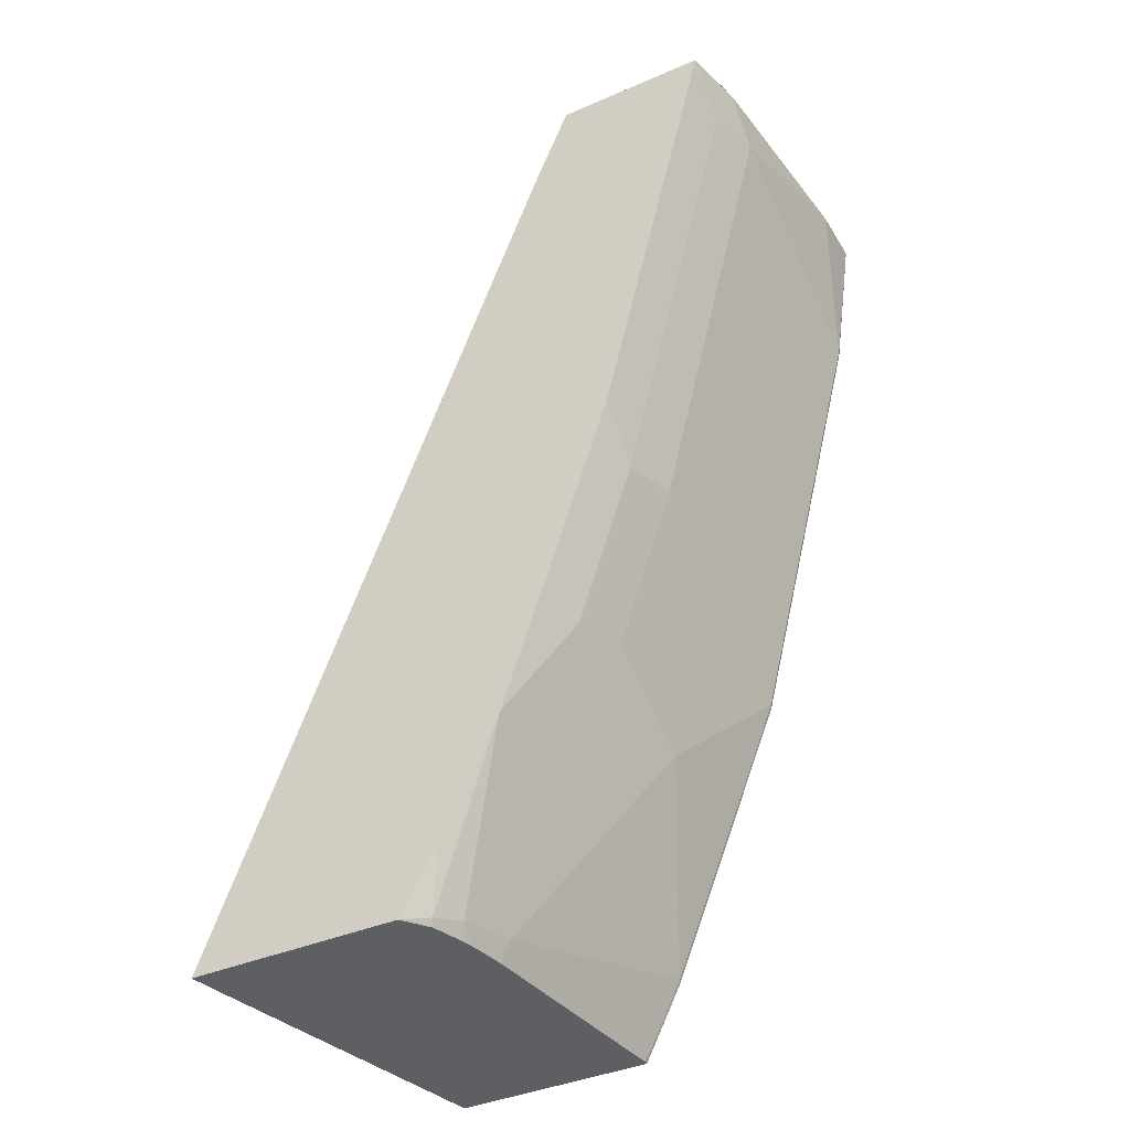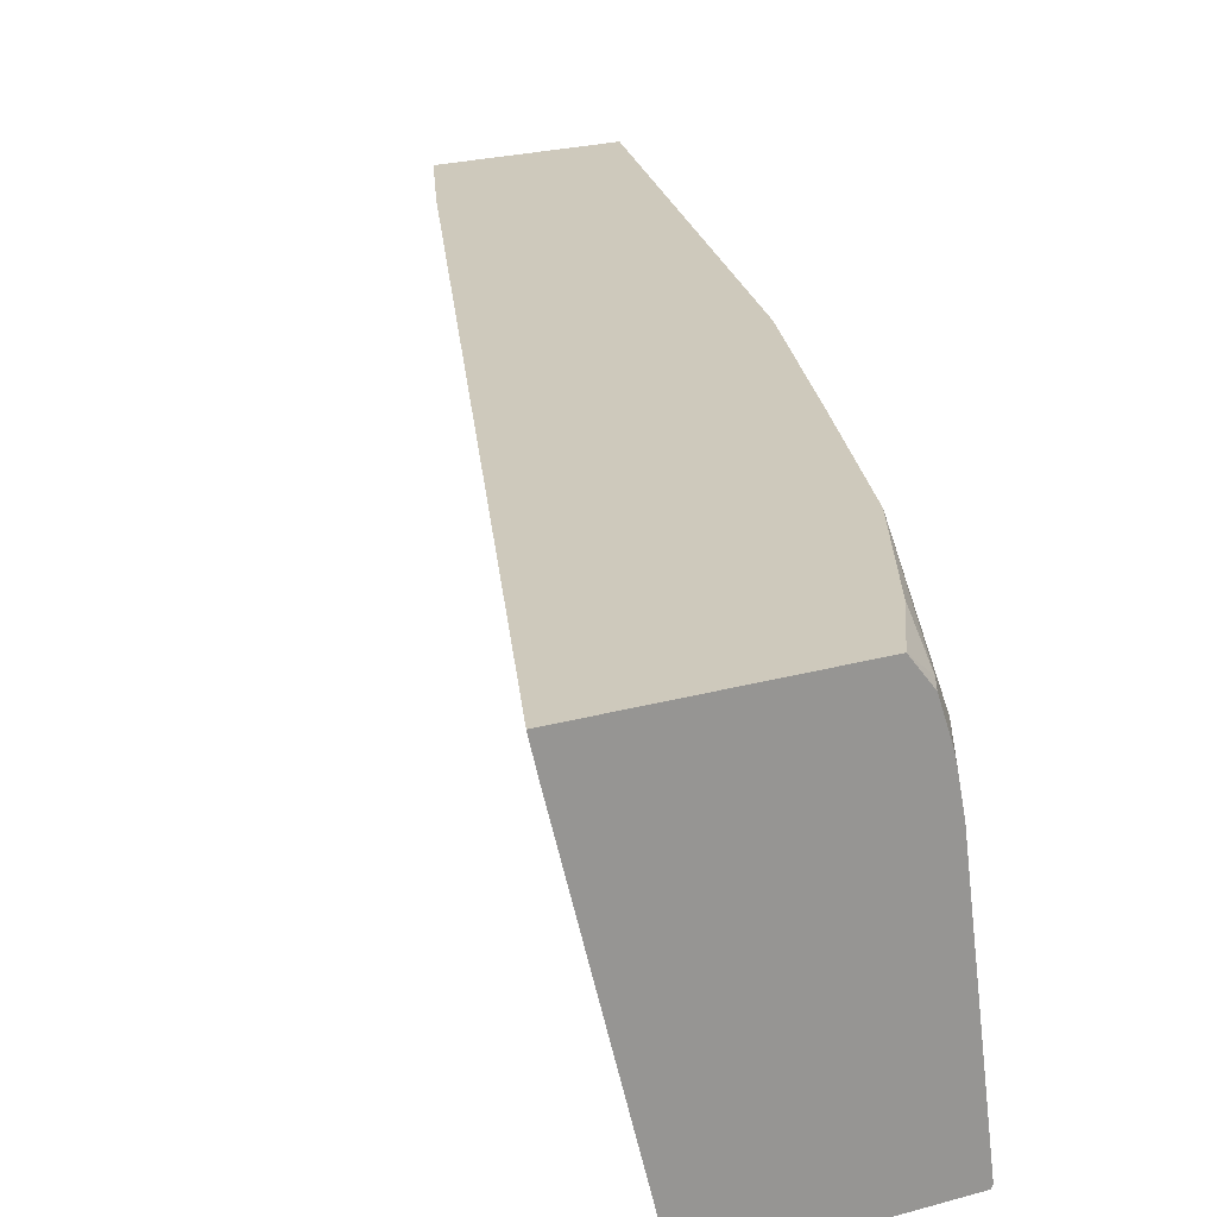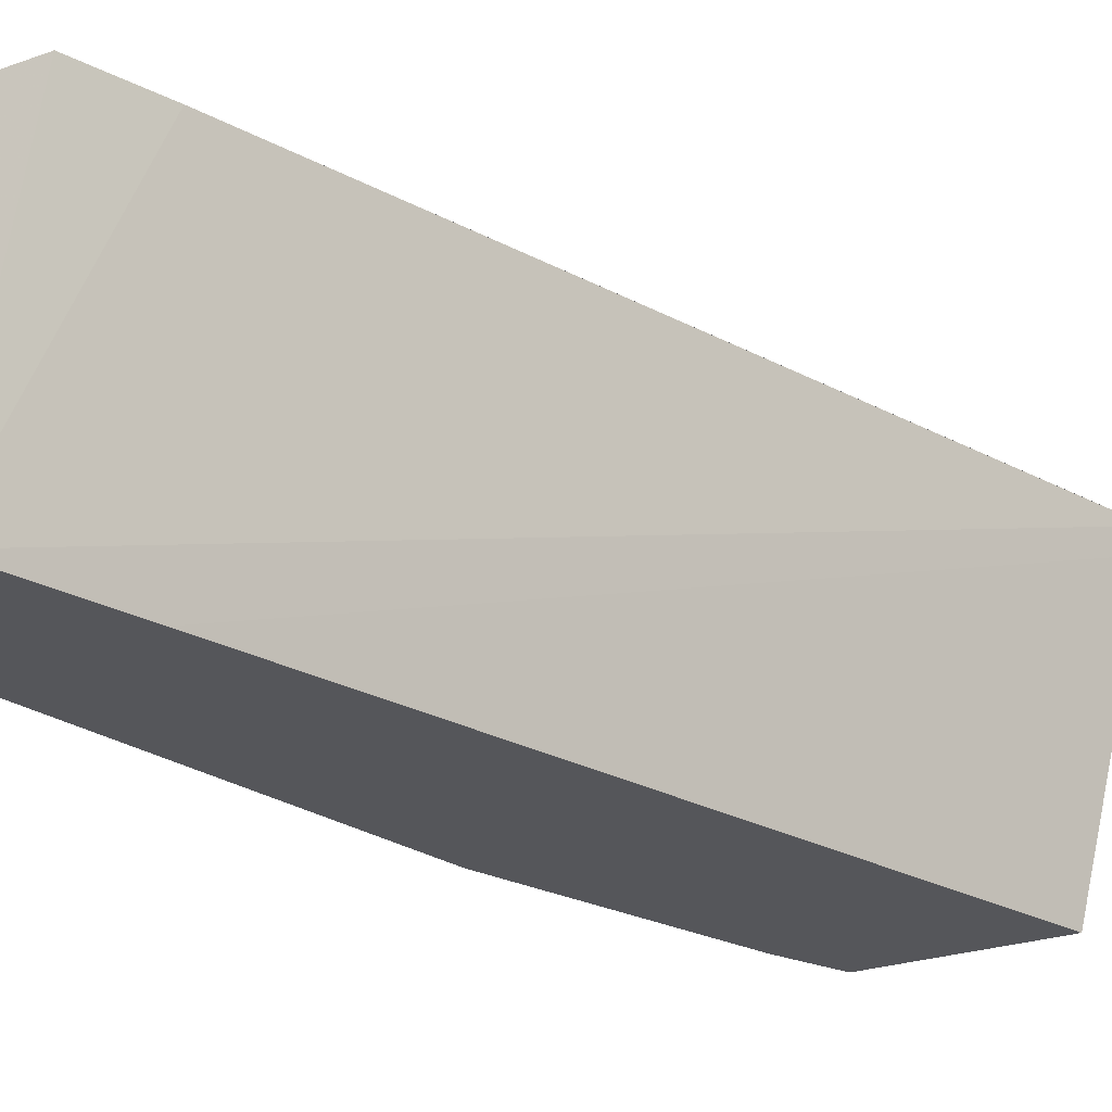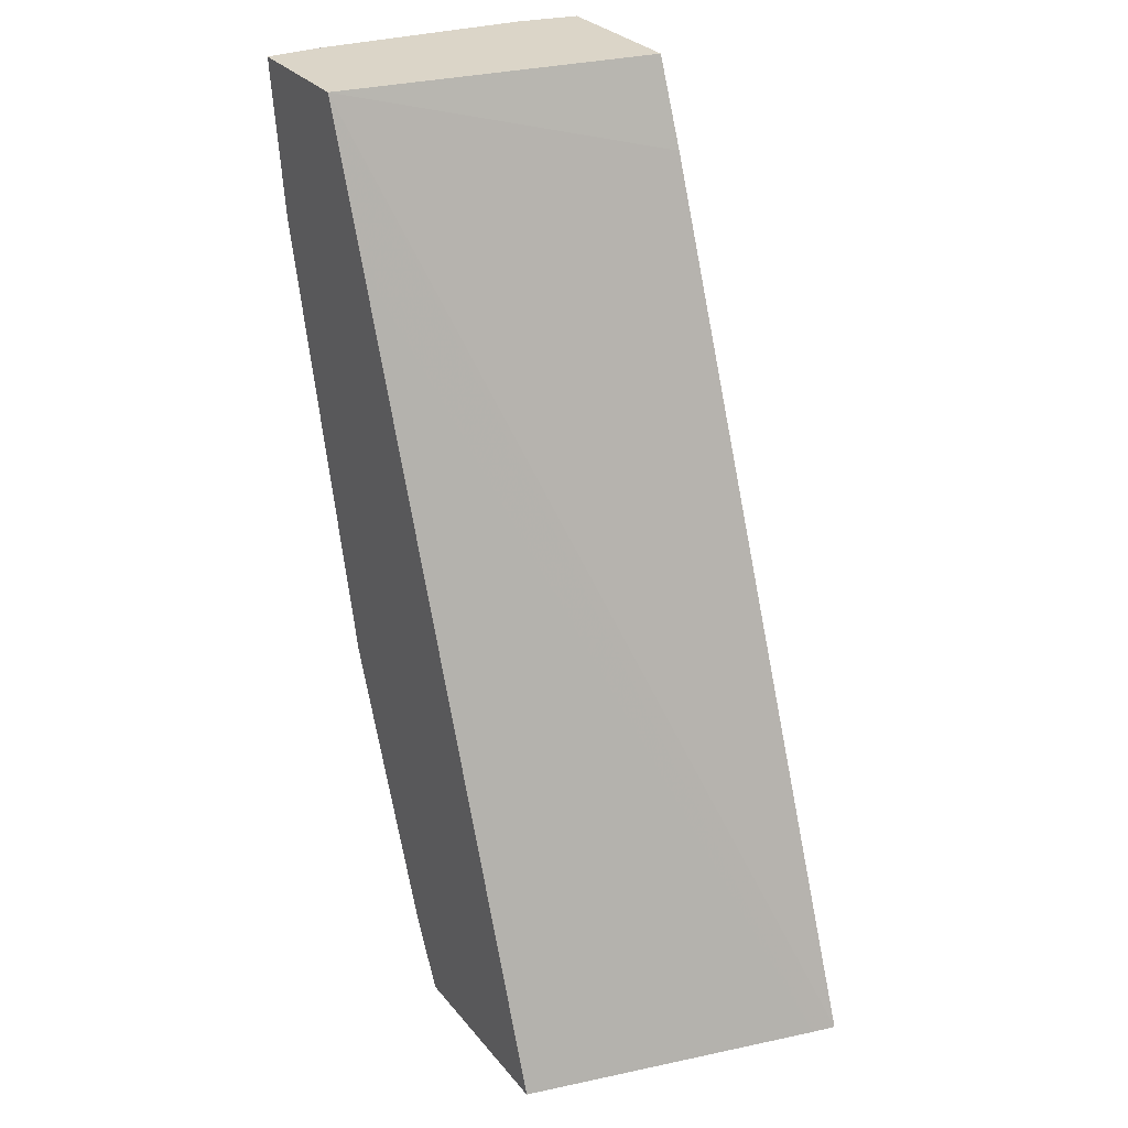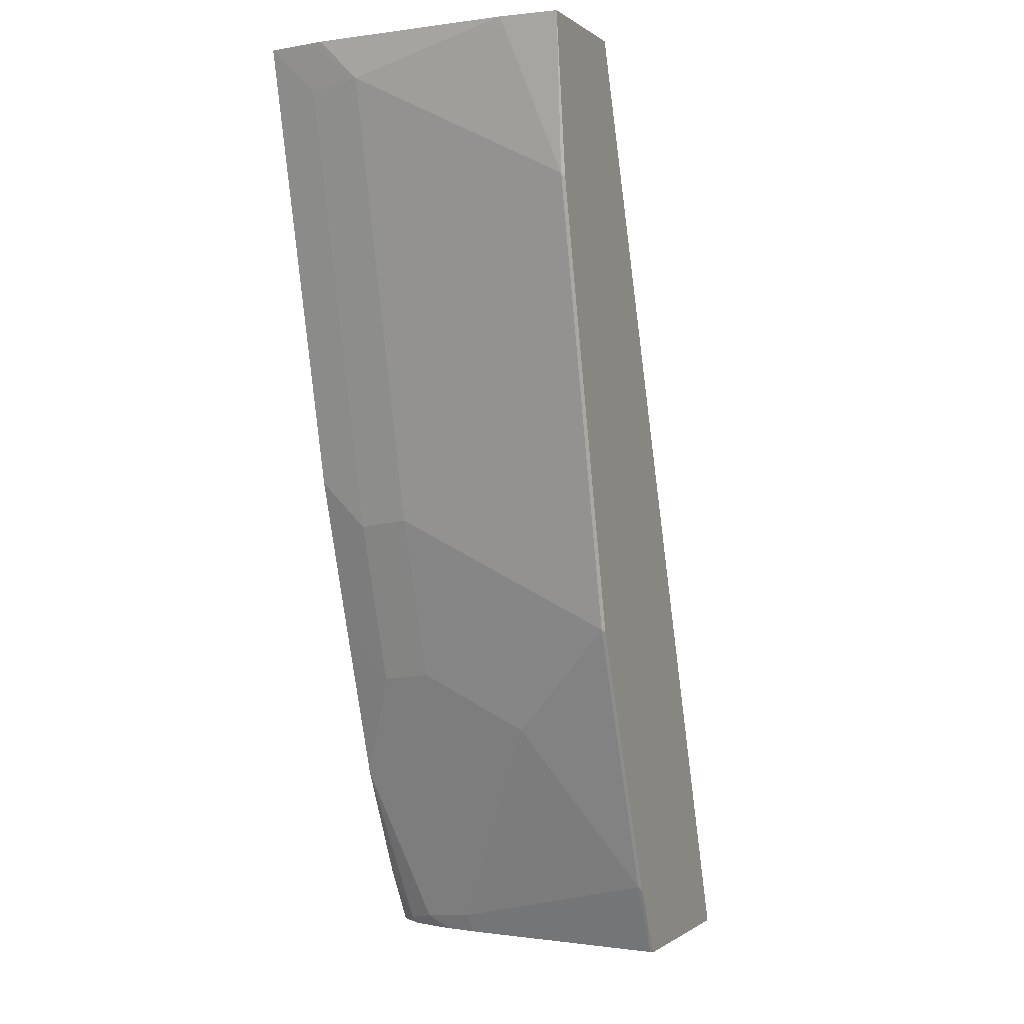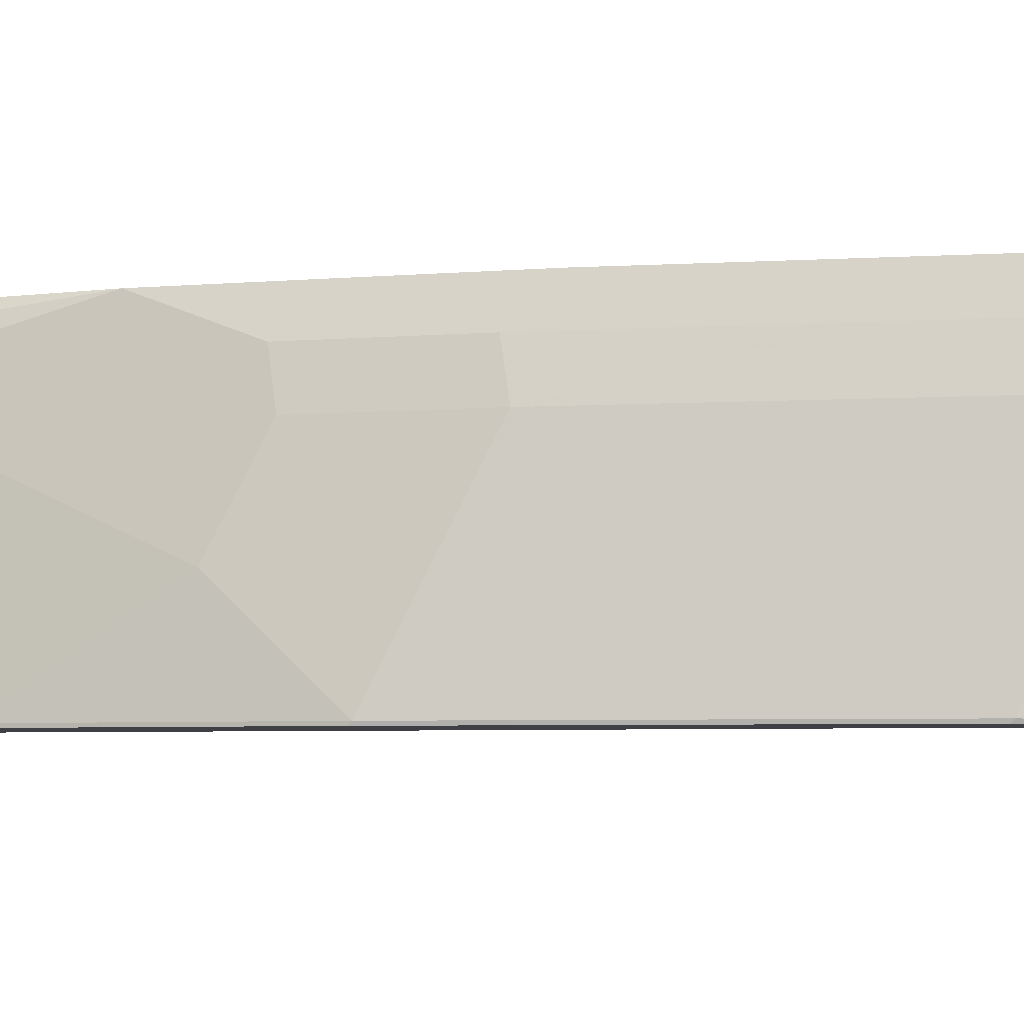
<metadata>
{"format":"obj","ext":"obj","renderer":"f3d","projection":"perspective","resolution":1024,"background":"white","views":[{"elev":-39.6,"azim":28.2,"up":"+Y"},{"elev":22.4,"azim":-26.3,"up":"+Z"},{"elev":-26.1,"azim":-151.0,"up":"+Z"},{"elev":29.5,"azim":-121.4,"up":"+Y"},{"elev":-0.6,"azim":113.0,"up":"+Y"},{"elev":-5.2,"azim":86.5,"up":"+Z"}]}
</metadata>
<code>
v 0.3786 -0.5458 0.1952
v 0.3821 -0.5458 0.1804
v 0.5041 -0.5458 0.1952
v 0.5778 -0.02796 0.1952
v 0.6337 0.02433 -0.002087
v 0.4275 -0.5458 -0.002087
v 0.6003 -0.06675 -0.002087
v 0.5155 -0.5458 0.1804
v 0.517 -0.542 0.1834
v 0.5253 -0.5094 0.1952
v 0.5994 0.02433 0.1952
v 0.7126 0.02433 -0.002087
v 0.5436 -0.5458 -0.002087
v 0.52 -0.5458 0.1668
v 0.5253 -0.5378 0.1668
v 0.5599 -0.4371 0.1952
v 0.6921 0.02433 0.1952
v 0.7004 -0.06675 1.779e-05
v 0.6994 -0.06882 -0.002087
v 0.7126 0.02433 0.03337
v 0.5449 -0.544 -0.002087
v 0.5442 -0.5458 -9.808e-05
v 0.5221 -0.5458 0.1604
v 0.5241 -0.5458 0.152
v 0.5276 -0.5458 0.1334
v 0.5337 -0.5337 0.1334
v 0.592 -0.371 0.1668
v 0.592 -0.3426 0.1952
v 0.6921 -0.004187 0.1668
v 0.6984 0.02433 0.1668
v 0.6254 -0.2426 0.1952
v 0.6587 -0.1376 0.1668
v 0.6337 -0.3335 1.779e-05
v 0.7004 -0.03338 0.06672
v 0.6671 -0.1668 0.06672
v 0.6327 -0.3356 -0.002087
v 0.7004 0.02433 0.1577
v 0.7004 -1.37e-06 0.1334
v 0.5443 -0.5458 1.779e-05
v 0.5562 -0.5218 -0.002087
v 0.567 -0.5003 1.779e-05
v 0.6003 -0.4002 0.06672
v 0.6003 -0.3668 0.1334
v 0.6337 -0.2668 0.1334
v 0.6254 -0.271 0.1668
v 0.6671 -0.1334 0.1334
v 0.5659 -0.5024 -0.002087
f 18 34 35
f 26 39 41
f 25 39 26
f 21 40 39
f 21 39 22
f 20 38 34
f 20 37 38
f 19 33 36
f 18 35 33
f 17 29 30
f 18 33 19
f 17 32 29
f 17 31 32
f 26 41 42
f 16 26 27
f 16 27 28
f 15 26 16
f 15 25 26
f 15 24 25
f 18 20 34
f 26 42 27
f 29 32 46
f 27 43 44
f 42 44 43
f 15 23 24
f 40 47 41
f 39 40 41
f 35 46 44
f 34 46 35
f 34 38 46
f 33 44 42
f 33 35 44
f 27 42 43
f 33 47 36
f 32 44 46
f 32 45 44
f 31 45 32
f 30 38 37
f 29 46 38
f 29 38 30
f 27 31 28
f 27 45 31
f 27 44 45
f 33 42 41
f 33 41 47
f 14 23 15
f 12 20 18
f 1 5 2
f 1 4 5
f 1 11 4
f 1 17 11
f 1 31 17
f 1 28 31
f 1 16 28
f 1 10 16
f 1 8 3
f 1 14 8
f 1 23 14
f 1 24 23
f 1 25 24
f 1 39 25
f 1 22 39
f 1 13 22
f 1 6 13
f 1 2 6
f 13 21 22
f 2 5 7
f 2 7 6
f 1 3 10
f 3 9 10
f 12 18 19
f 3 8 9
f 9 16 10
f 9 15 16
f 9 14 15
f 8 14 9
f 5 13 6
f 5 21 13
f 5 40 21
f 5 47 40
f 5 6 7
f 5 11 17
f 5 19 36
f 5 12 19
f 5 20 12
f 5 37 20
f 5 30 37
f 5 17 30
f 5 36 47
f 4 11 5

</code>
